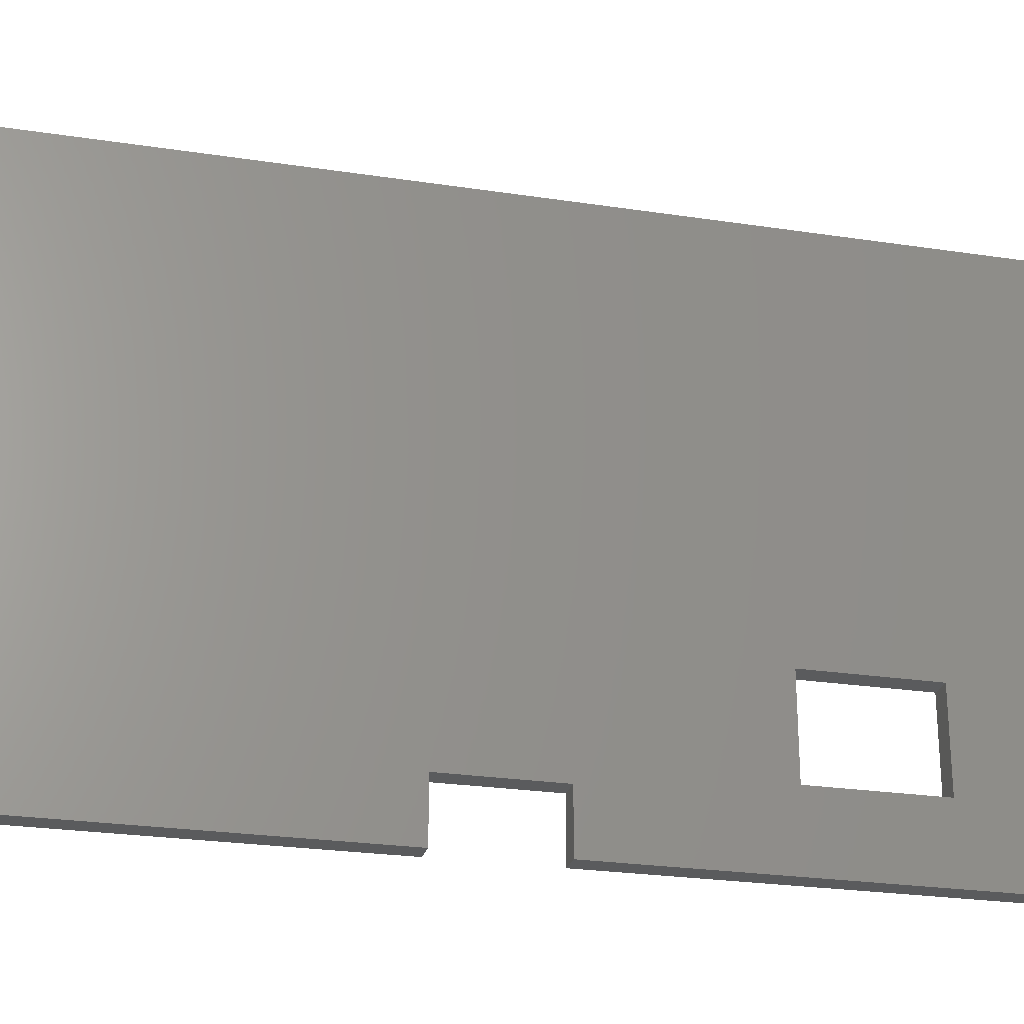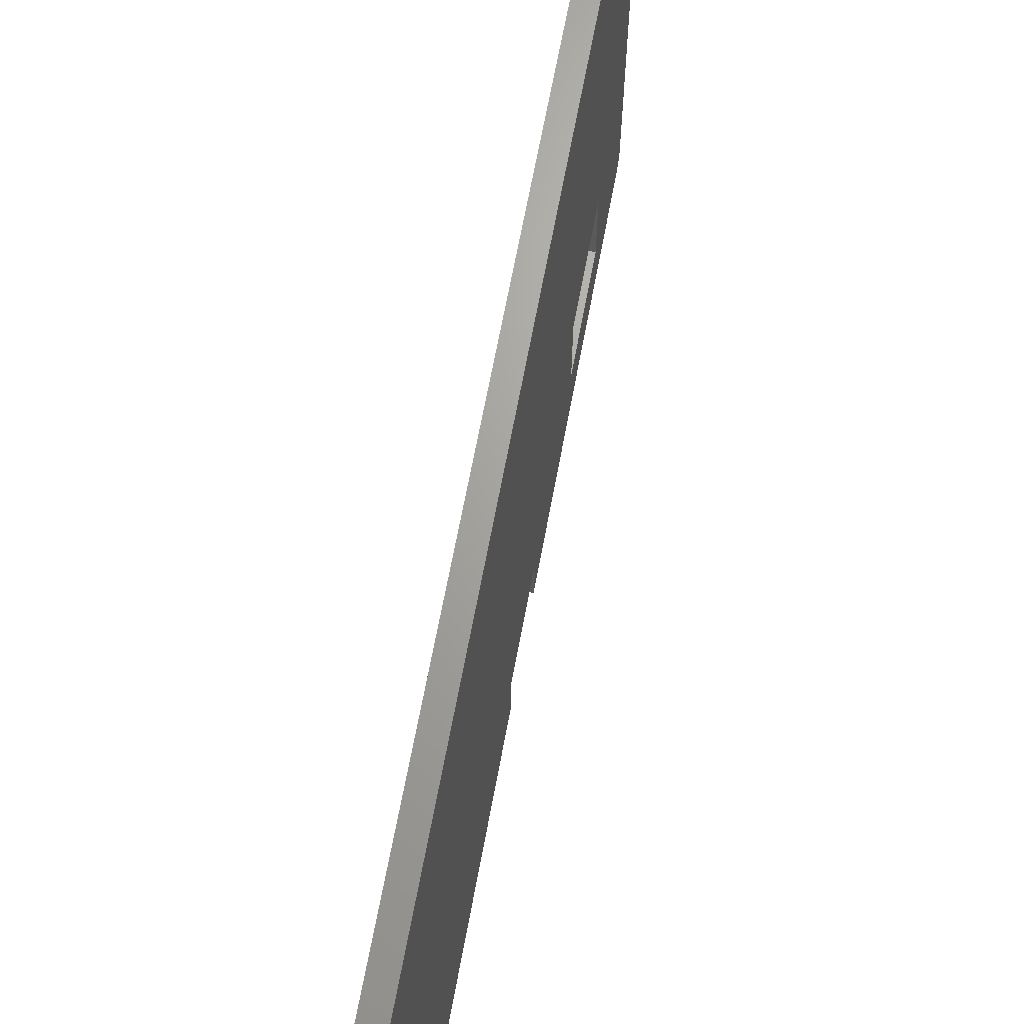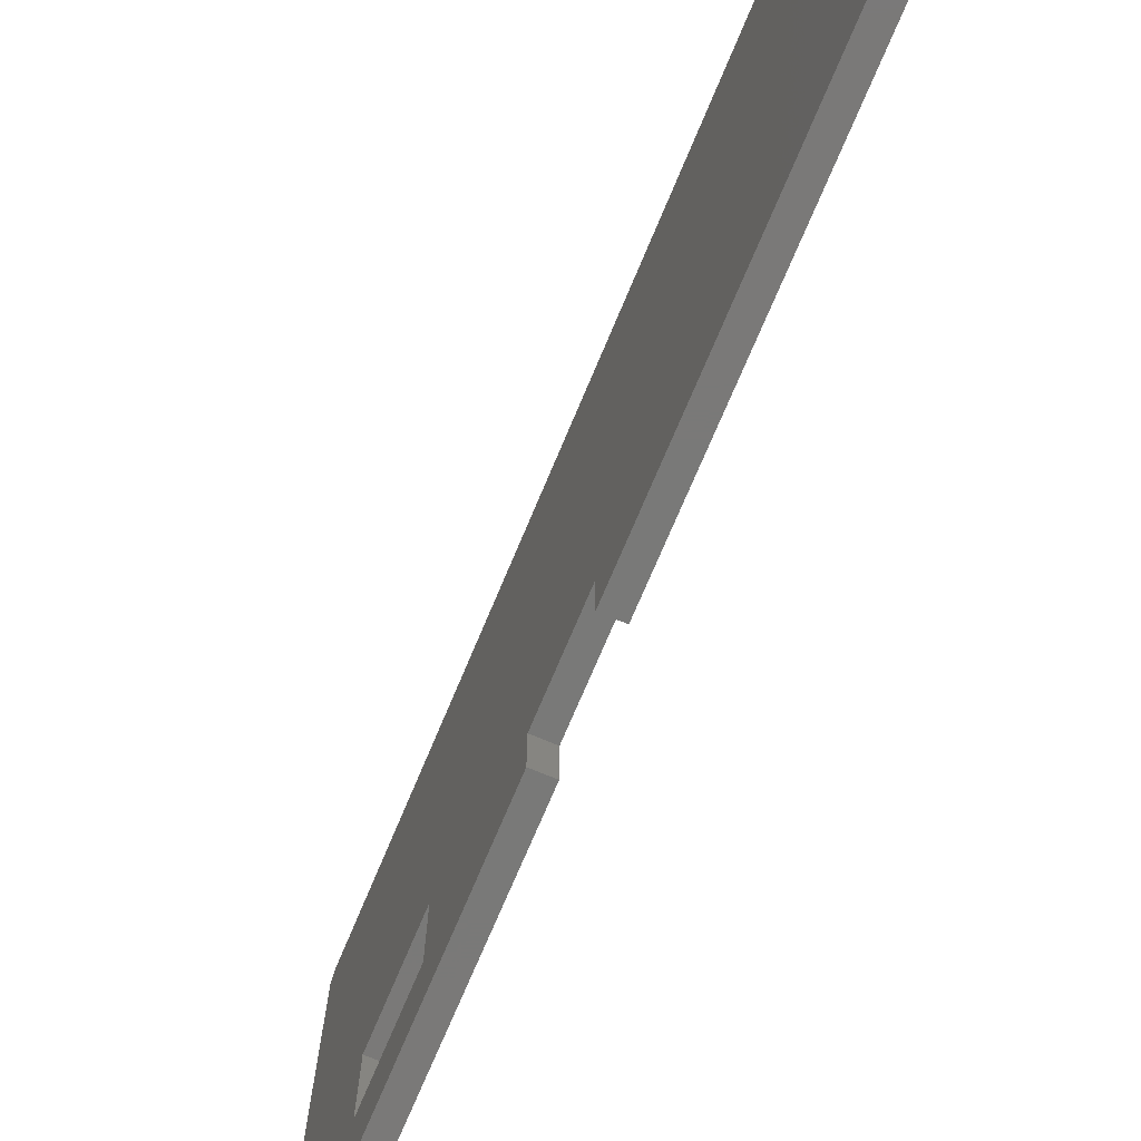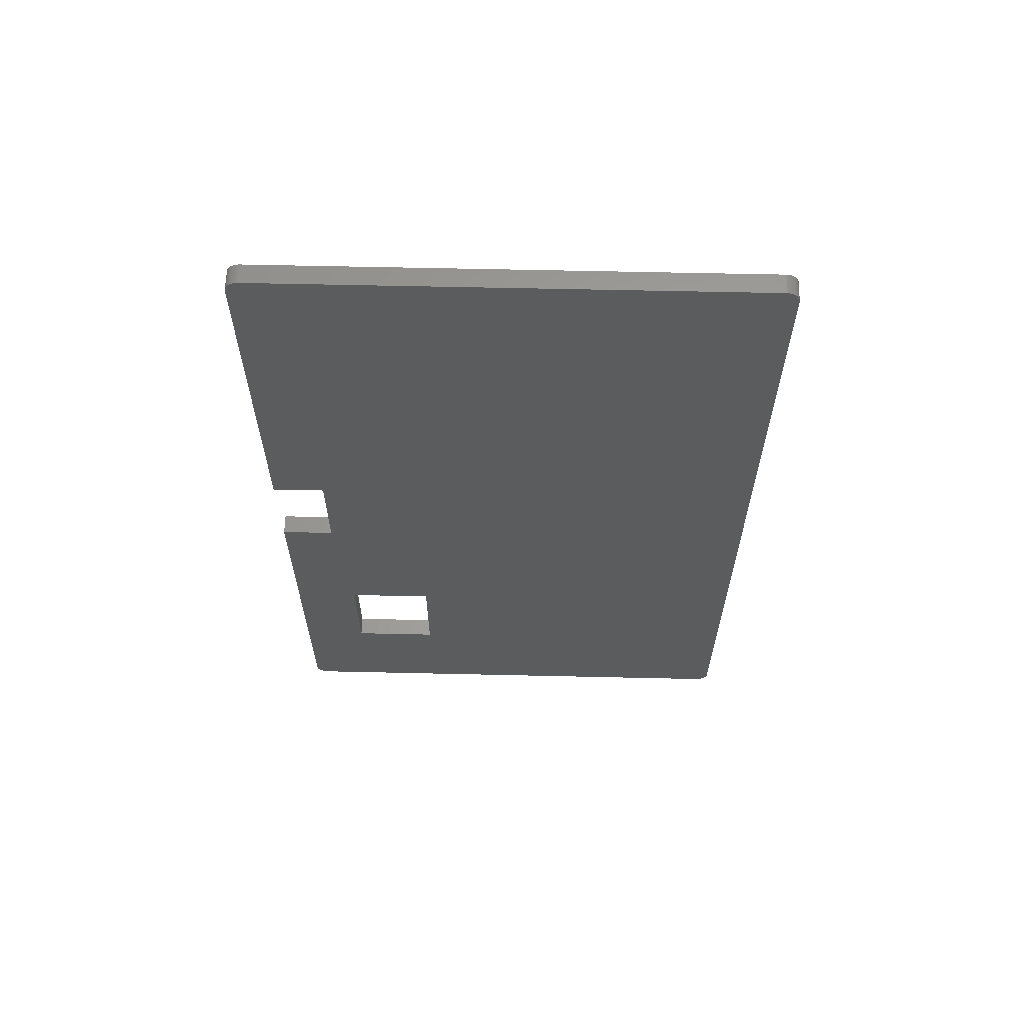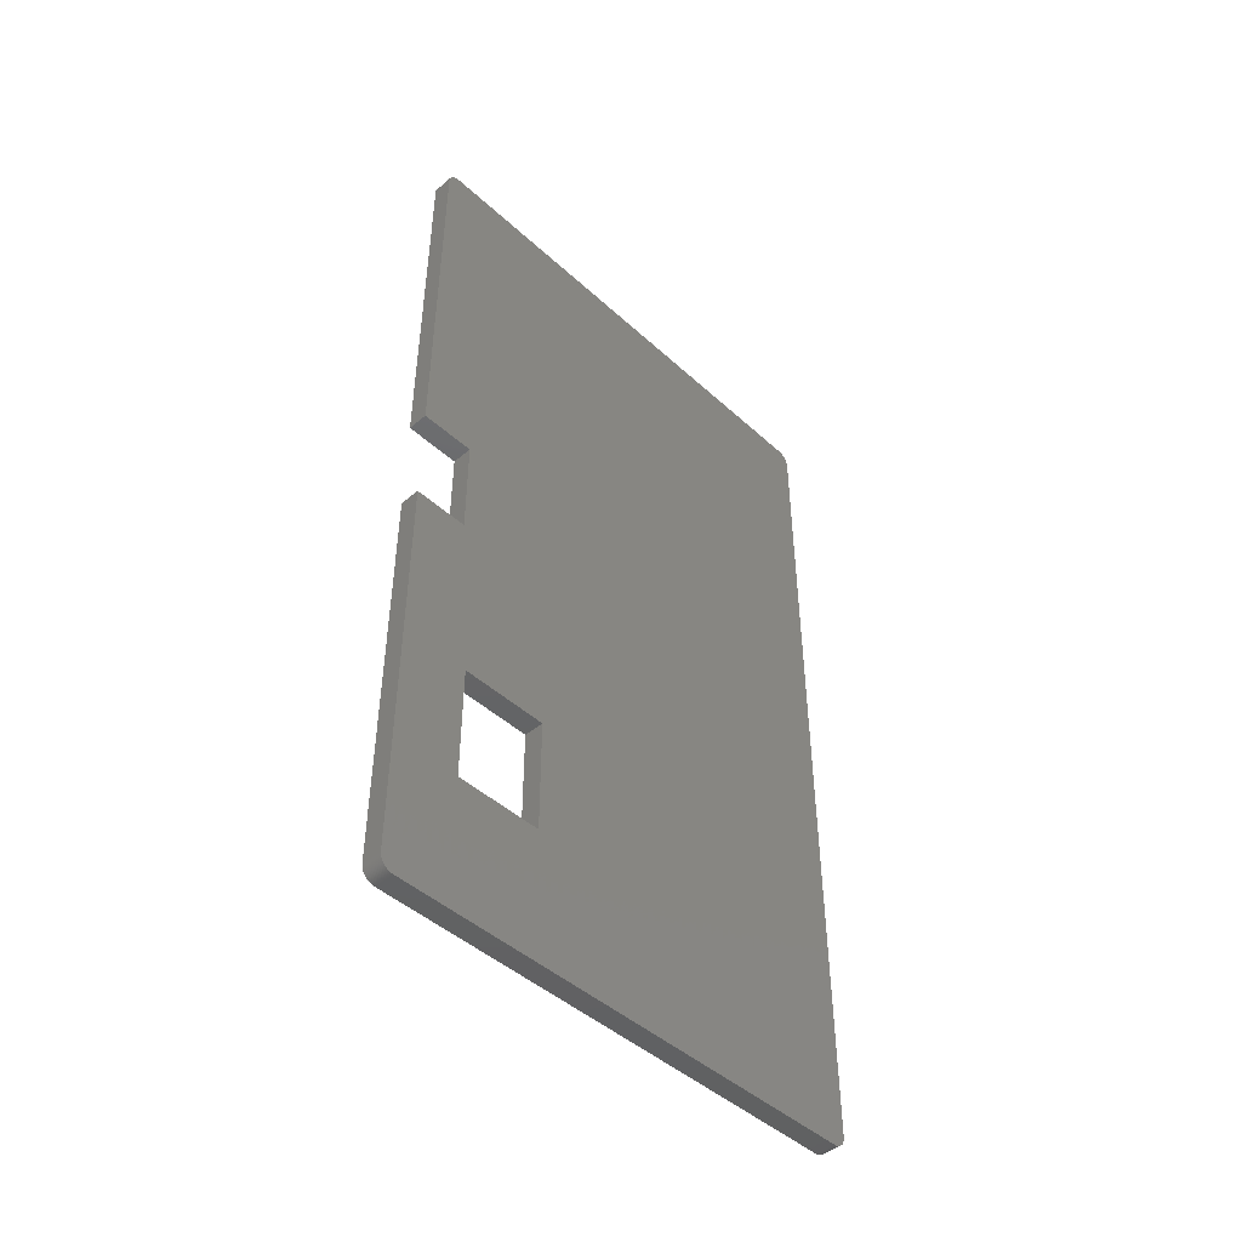
<metadata>
{"format":"stl","ext":"stl","renderer":"f3d","projection":"perspective","resolution":1024,"background":"white","views":[{"elev":-25.1,"azim":-103.9,"up":"+Z"},{"elev":67.2,"azim":-169.4,"up":"+Z"},{"elev":-72.2,"azim":157.3,"up":"+Z"},{"elev":62.1,"azim":-88.7,"up":"+Y"},{"elev":-45.6,"azim":-136.2,"up":"+Y"}]}
</metadata>
<code>
# stl→obj: 226 verts, 452 faces
v 6.45 135.3 80.41
v 6.45 135.2 80.45
v 6.45 136.3 79.51
v 6.45 5.45 80.55
v 6.45 134.6 80.55
v 6.45 3.697 79.51
v 3.45 135.3 3.59
v 6.45 135.4 3.64
v 6.45 135.3 3.59
v 3.45 135.4 3.64
v 3.45 78.95 3.45
v 6.45 134.6 3.45
v 6.45 78.95 3.45
v 3.45 134.6 3.45
v 3.45 5.45 3.45
v 6.45 63.95 3.45
v 6.45 5.45 3.45
v 3.45 63.95 3.45
v 6.45 5.075 80.51
v 6.45 4.953 80.49
v 3.45 134.6 80.55
v 3.45 5.45 80.55
v 6.45 135.4 80.36
v 3.45 5.324 3.454
v 6.45 5.324 3.454
v 6.45 4.175 80.09
v 6.45 4.081 80.01
v 6.45 4.274 80.17
v 6.45 5.199 80.53
v 3.45 135.5 3.697
v 6.45 135.6 3.761
v 6.45 135.5 3.697
v 3.45 135.6 3.761
v 3.45 134.9 3.485
v 6.45 135 3.513
v 6.45 134.9 3.485
v 3.45 135 3.513
v 3.45 135.2 3.548
v 6.45 135.2 3.548
v 6.45 134.7 3.454
v 3.45 134.7 3.454
v 3.45 4.714 3.59
v 6.45 4.832 3.548
v 6.45 4.714 3.59
v 3.45 4.832 3.548
v 6.45 4.953 3.513
v 3.45 4.953 3.513
v 3.45 4.378 3.761
v 6.45 4.486 3.697
v 6.45 4.378 3.761
v 3.45 4.486 3.697
v 4.95 136.6 5.45
v 4.95 136.6 78.55
v 6.45 136.6 78.55
v 6.45 136.6 5.45
v 3.45 136.6 78.55
v 3.45 136.6 5.45
v 6.45 135.9 80.01
v 6.45 135.8 80.09
v 6.45 135.5 80.3
v 6.45 5.324 80.55
v 6.45 136.5 78.68
v 6.45 78.95 11.45
v 6.45 136.5 78.8
v 6.45 136.5 78.92
v 6.45 136.5 5.324
v 6.45 136.5 79.05
v 6.45 136.5 5.199
v 6.45 136.5 79.17
v 6.45 136.5 5.075
v 6.45 136.4 79.29
v 6.45 136.5 4.953
v 6.45 136.4 79.4
v 6.45 136.5 4.832
v 6.45 136.4 4.714
v 6.45 136.4 4.598
v 6.45 136.3 4.486
v 6.45 136.2 4.378
v 6.45 136.2 4.274
v 6.45 136.1 4.175
v 6.45 136 4.081
v 6.45 135.9 3.992
v 6.45 135.8 3.909
v 6.45 135.7 3.832
v 6.45 134.8 3.466
v 6.45 39.45 26.45
v 6.45 39.45 13.45
v 6.45 63.95 11.45
v 6.45 3.45 5.45
v 6.45 22.45 13.45
v 6.45 22.45 26.45
v 6.45 5.199 3.466
v 6.45 5.075 3.485
v 6.45 4.598 3.64
v 6.45 4.274 3.832
v 6.45 4.175 3.909
v 6.45 4.081 3.992
v 6.45 3.992 4.081
v 6.45 3.909 4.175
v 6.45 3.832 4.274
v 6.45 3.45 78.55
v 6.45 3.64 79.4
v 6.45 3.761 4.378
v 6.45 3.59 79.29
v 6.45 3.697 4.486
v 6.45 3.548 79.17
v 6.45 3.64 4.598
v 6.45 3.513 79.05
v 6.45 3.59 4.714
v 6.45 3.485 78.92
v 6.45 3.548 4.832
v 6.45 3.466 78.8
v 6.45 3.513 4.953
v 6.45 3.454 78.68
v 6.45 3.485 5.075
v 6.45 3.466 5.199
v 6.45 3.454 5.324
v 3.45 3.45 5.45
v 3.45 3.45 78.55
v 3.45 136.5 5.324
v 3.45 136.5 5.199
v 3.45 136 4.081
v 3.45 135.9 3.992
v 3.45 135.7 3.832
v 3.45 134.8 3.466
v 3.45 5.075 3.485
v 3.45 5.199 3.466
v 3.45 4.598 3.64
v 3.45 3.909 4.175
v 3.45 3.832 4.274
v 3.45 136.3 79.51
v 3.45 136.4 79.4
v 6.45 135.6 80.24
v 3.45 134.7 80.55
v 6.45 134.7 80.55
v 6.45 4.378 80.24
v 3.45 3.909 79.82
v 6.45 3.992 79.92
v 3.45 3.992 79.92
v 6.45 3.909 79.82
v 6.45 4.714 80.41
v 6.45 4.598 80.36
v 6.45 4.486 80.3
v 6.45 136 79.92
v 6.45 136.2 79.73
v 6.45 136.1 79.82
v 6.45 135.7 80.17
v 3.45 135.3 80.41
v 3.45 135.2 80.45
v 6.45 135 80.49
v 6.45 134.9 80.51
v 6.45 134.8 80.53
v 3.45 135.8 3.909
v 3.45 136.4 4.598
v 3.45 136.3 4.486
v 3.45 136.4 4.714
v 3.45 136.5 78.68
v 3.45 4.274 3.832
v 3.45 4.081 3.992
v 3.45 3.992 4.081
v 3.45 3.548 4.832
v 3.45 3.513 4.953
v 3.45 3.697 4.486
v 3.45 3.64 4.598
v 3.45 39.45 13.45
v 3.45 63.95 11.45
v 3.45 22.45 13.45
v 3.45 78.95 11.45
v 3.45 136.5 5.075
v 3.45 136.5 4.953
v 3.45 136.5 78.8
v 3.45 136.5 4.832
v 3.45 136.5 78.92
v 3.45 136.5 79.05
v 3.45 136.5 79.17
v 3.45 136.2 4.378
v 3.45 136.4 79.29
v 3.45 136.2 4.274
v 3.45 136.1 4.175
v 3.45 136.2 79.62
v 3.45 136.2 79.73
v 3.45 136.1 79.82
v 3.45 136 79.92
v 3.45 135.9 80.01
v 3.45 135.8 80.09
v 3.45 135.7 80.17
v 3.45 135.6 80.24
v 3.45 135.5 80.3
v 3.45 135.4 80.36
v 3.45 135 80.49
v 3.45 134.9 80.51
v 3.45 134.8 80.53
v 3.45 39.45 26.45
v 3.45 22.45 26.45
v 3.45 5.324 80.55
v 3.45 5.199 80.53
v 3.45 5.075 80.51
v 3.45 4.953 80.49
v 3.45 4.832 80.45
v 3.45 4.714 80.41
v 3.45 4.598 80.36
v 3.45 4.486 80.3
v 3.45 4.175 3.909
v 3.45 4.378 80.24
v 3.45 4.274 80.17
v 3.45 4.175 80.09
v 3.45 4.081 80.01
v 3.45 3.761 4.378
v 3.45 3.832 79.73
v 3.45 3.761 79.62
v 3.45 3.59 4.714
v 3.45 3.697 79.51
v 3.45 3.64 79.4
v 3.45 3.59 79.29
v 3.45 3.485 5.075
v 3.45 3.548 79.17
v 3.45 3.466 5.199
v 3.45 3.513 79.05
v 3.45 3.454 5.324
v 3.45 3.485 78.92
v 3.45 3.466 78.8
v 3.45 3.454 78.68
v 6.45 3.832 79.73
v 6.45 3.761 79.62
v 6.45 4.832 80.45
v 6.45 136.2 79.62
f 1 2 3
f 4 3 5
f 3 4 6
f 7 8 9
f 8 7 10
f 11 12 13
f 12 11 14
f 15 16 17
f 16 15 18
f 19 20 6
f 21 4 5
f 4 21 22
f 23 1 3
f 24 17 25
f 17 24 15
f 26 27 6
f 28 26 6
f 29 19 6
f 30 31 32
f 31 30 33
f 34 35 36
f 35 34 37
f 38 9 39
f 9 38 7
f 14 40 12
f 40 14 41
f 42 43 44
f 43 42 45
f 45 46 43
f 46 45 47
f 48 49 50
f 49 48 51
f 52 53 54
f 52 54 55
f 53 52 56
f 56 52 57
f 58 59 3
f 60 23 3
f 61 29 6
f 3 54 62
f 54 63 55
f 3 62 64
f 12 55 63
f 3 64 65
f 55 12 66
f 3 65 67
f 66 12 68
f 3 67 69
f 68 12 70
f 3 69 71
f 70 12 72
f 3 71 73
f 72 12 74
f 54 3 63
f 75 12 76
f 76 12 77
f 77 12 78
f 78 12 79
f 79 12 80
f 80 12 81
f 81 12 82
f 82 12 83
f 83 12 84
f 84 12 31
f 31 12 32
f 32 12 8
f 8 12 9
f 9 12 39
f 39 12 35
f 35 12 36
f 36 12 85
f 85 12 40
f 74 12 75
f 86 63 3
f 87 88 86
f 63 86 88
f 6 86 3
f 89 90 91
f 90 89 17
f 17 89 25
f 25 89 92
f 92 89 93
f 93 89 46
f 46 89 43
f 43 89 44
f 44 89 94
f 94 89 49
f 49 89 50
f 50 89 95
f 95 89 96
f 96 89 97
f 97 89 98
f 98 89 99
f 99 89 100
f 101 86 6
f 86 101 91
f 89 91 101
f 101 6 102
f 100 89 103
f 101 102 104
f 103 89 105
f 101 104 106
f 105 89 107
f 101 106 108
f 107 89 109
f 101 108 110
f 109 89 111
f 101 110 112
f 111 89 113
f 101 112 114
f 113 89 115
f 115 89 116
f 116 89 117
f 12 63 13
f 88 87 16
f 17 87 90
f 87 17 16
f 118 101 119
f 101 118 89
f 68 120 66
f 120 68 121
f 82 122 81
f 122 82 123
f 33 84 31
f 84 33 124
f 37 39 35
f 39 37 38
f 125 36 85
f 36 125 34
f 47 93 46
f 93 47 126
f 127 25 92
f 25 127 24
f 51 94 49
f 94 51 128
f 129 100 130
f 100 129 99
f 73 131 3
f 131 73 132
f 133 60 3
f 134 5 135
f 5 134 21
f 4 61 6
f 136 28 6
f 137 138 139
f 138 137 140
f 141 142 6
f 142 143 6
f 120 52 66
f 52 120 57
f 41 85 40
f 85 41 125
f 126 92 93
f 92 126 127
f 128 44 94
f 44 128 42
f 144 58 3
f 145 146 3
f 147 133 3
f 59 147 3
f 148 2 1
f 2 148 149
f 150 151 3
f 2 150 3
f 151 152 3
f 135 5 3
f 152 135 3
f 124 83 84
f 83 124 153
f 77 154 76
f 154 77 155
f 76 156 75
f 156 76 154
f 53 62 54
f 62 53 157
f 158 50 95
f 50 158 48
f 159 98 160
f 98 159 97
f 161 113 162
f 113 161 111
f 163 107 164
f 107 163 105
f 18 165 166
f 15 165 18
f 118 167 15
f 165 15 167
f 14 57 120
f 57 168 56
f 14 120 121
f 21 56 168
f 14 121 169
f 56 21 157
f 14 169 170
f 157 21 171
f 14 170 172
f 171 21 173
f 14 172 156
f 173 21 174
f 14 156 154
f 57 14 168
f 14 154 155
f 174 21 175
f 14 155 176
f 177 21 132
f 14 176 178
f 132 21 131
f 14 178 179
f 131 21 180
f 14 179 122
f 180 21 181
f 14 122 123
f 181 21 182
f 14 123 153
f 182 21 183
f 14 153 124
f 183 21 184
f 14 124 33
f 184 21 185
f 14 33 30
f 185 21 186
f 14 30 10
f 186 21 187
f 14 10 7
f 187 21 188
f 14 7 38
f 188 21 189
f 14 38 37
f 189 21 148
f 14 37 34
f 148 21 149
f 14 34 125
f 149 21 190
f 14 125 41
f 190 21 191
f 191 21 192
f 192 21 134
f 168 14 11
f 175 21 177
f 193 168 166
f 193 166 165
f 168 193 21
f 22 193 194
f 193 22 21
f 167 118 194
f 118 15 24
f 119 194 118
f 118 24 127
f 194 119 22
f 118 127 126
f 22 119 195
f 118 126 47
f 195 119 196
f 118 47 45
f 196 119 197
f 118 45 42
f 197 119 198
f 118 42 128
f 198 119 199
f 118 128 51
f 199 119 200
f 118 51 48
f 200 119 201
f 118 48 158
f 201 119 202
f 118 158 203
f 202 119 204
f 118 203 159
f 204 119 205
f 118 159 160
f 205 119 206
f 118 160 129
f 206 119 207
f 118 129 130
f 207 119 139
f 118 130 208
f 139 119 137
f 118 208 163
f 137 119 209
f 118 163 164
f 209 119 210
f 118 164 211
f 210 119 212
f 118 211 161
f 212 119 213
f 118 161 162
f 213 119 214
f 118 162 215
f 214 119 216
f 118 215 217
f 216 119 218
f 118 217 219
f 218 119 220
f 220 119 221
f 221 119 222
f 205 26 28
f 26 205 206
f 143 136 6
f 223 224 6
f 197 20 19
f 20 197 198
f 202 136 143
f 136 202 204
f 212 224 210
f 224 212 6
f 140 223 6
f 27 138 6
f 225 141 6
f 20 225 6
f 201 143 142
f 143 201 202
f 203 95 96
f 95 203 158
f 186 133 147
f 133 186 187
f 146 183 144
f 183 146 182
f 146 144 3
f 226 145 3
f 188 23 60
f 23 188 189
f 187 60 133
f 60 187 188
f 189 1 23
f 1 189 148
f 191 152 151
f 152 191 192
f 149 150 2
f 150 149 190
f 192 135 152
f 135 192 134
f 153 82 83
f 82 153 123
f 10 32 8
f 32 10 30
f 78 155 77
f 155 78 176
f 79 176 78
f 176 79 178
f 64 173 65
f 173 64 171
f 208 105 163
f 105 208 103
f 160 99 129
f 99 160 98
f 164 109 211
f 109 164 107
f 215 116 217
f 116 215 115
f 162 115 215
f 115 162 113
f 219 89 118
f 89 219 117
f 214 102 213
f 102 214 104
f 218 106 216
f 106 218 108
f 216 104 214
f 104 216 106
f 222 112 221
f 112 222 114
f 221 110 220
f 110 221 112
f 195 29 61
f 29 195 196
f 22 61 4
f 61 22 195
f 196 19 29
f 19 196 197
f 209 140 137
f 140 209 223
f 210 223 209
f 223 210 224
f 199 141 225
f 141 199 200
f 198 225 20
f 225 198 199
f 200 142 141
f 142 200 201
f 184 59 58
f 59 184 185
f 144 184 58
f 184 144 183
f 185 147 59
f 147 185 186
f 145 182 146
f 182 145 181
f 226 181 145
f 181 226 180
f 3 180 226
f 180 3 131
f 190 151 150
f 151 190 191
f 81 179 80
f 179 81 122
f 72 169 70
f 169 72 170
f 69 177 71
f 177 69 175
f 71 132 73
f 132 71 177
f 159 96 97
f 96 159 203
f 130 103 208
f 103 130 100
f 211 111 161
f 111 211 109
f 217 117 219
f 117 217 116
f 213 6 212
f 6 213 102
f 119 114 222
f 114 119 101
f 220 108 218
f 108 220 110
f 204 28 136
f 28 204 205
f 139 27 207
f 27 139 138
f 206 27 26
f 27 206 207
f 138 140 6
f 80 178 79
f 178 80 179
f 75 172 74
f 172 75 156
f 74 170 72
f 170 74 172
f 70 121 68
f 121 70 169
f 62 171 64
f 171 62 157
f 65 174 67
f 174 65 173
f 67 175 69
f 175 67 174
f 56 157 53
f 66 52 55
f 166 63 88
f 63 166 168
f 11 63 168
f 63 11 13
f 16 166 88
f 166 16 18
f 194 86 91
f 86 194 193
f 165 86 193
f 86 165 87
f 165 90 87
f 90 165 167
f 90 194 91
f 194 90 167

</code>
